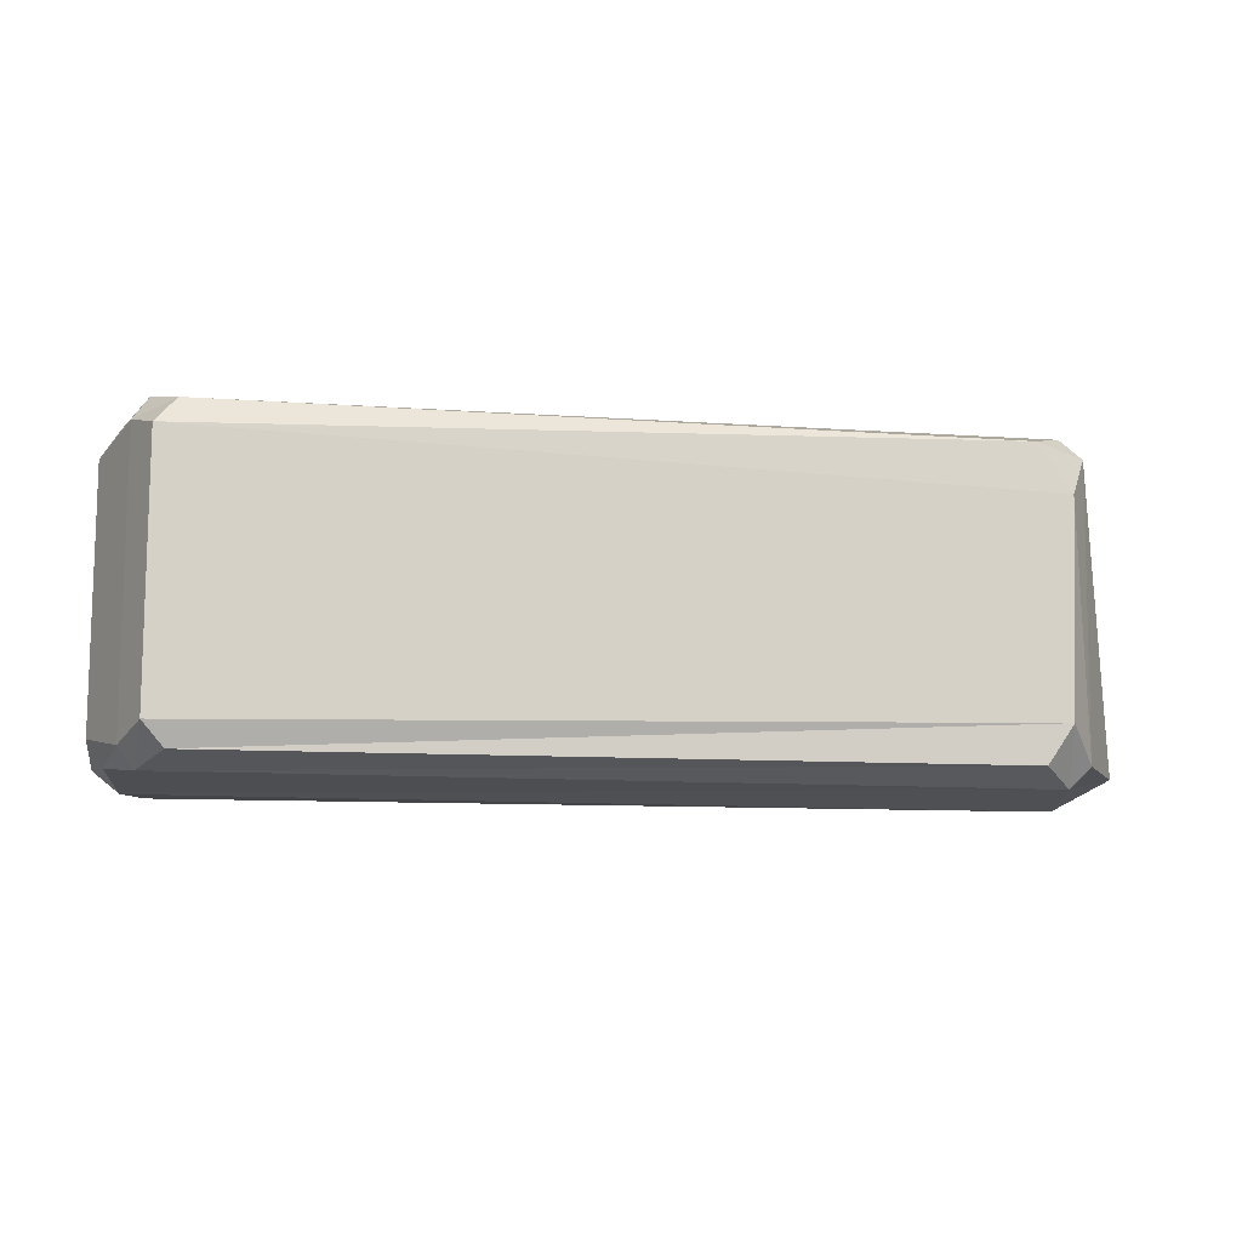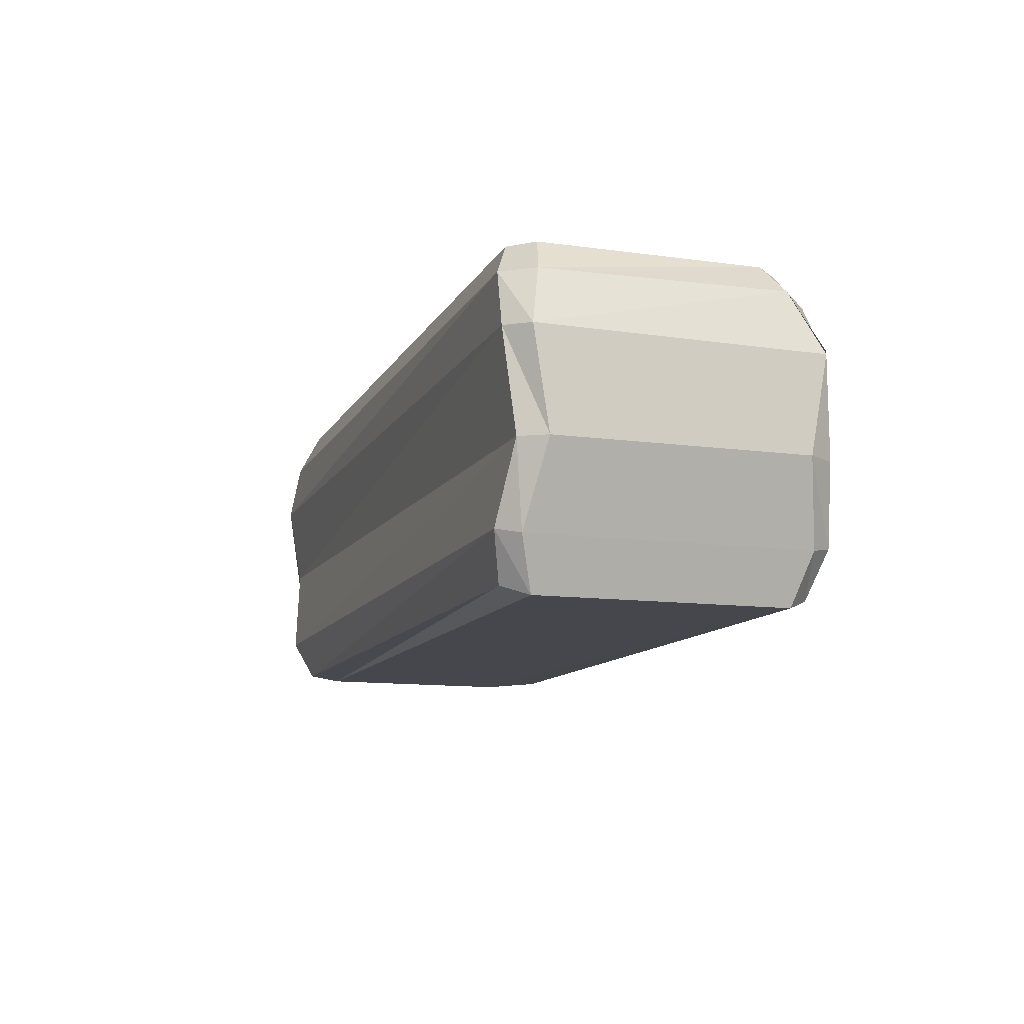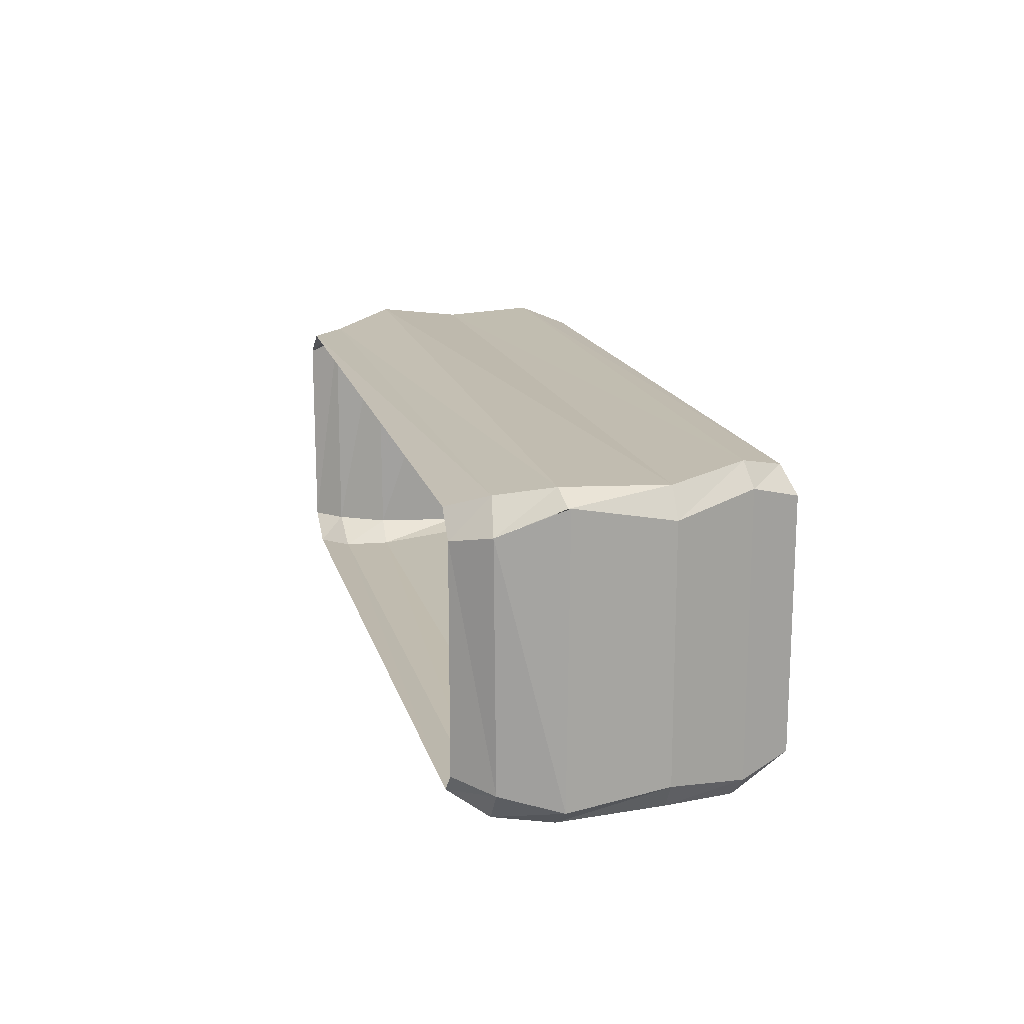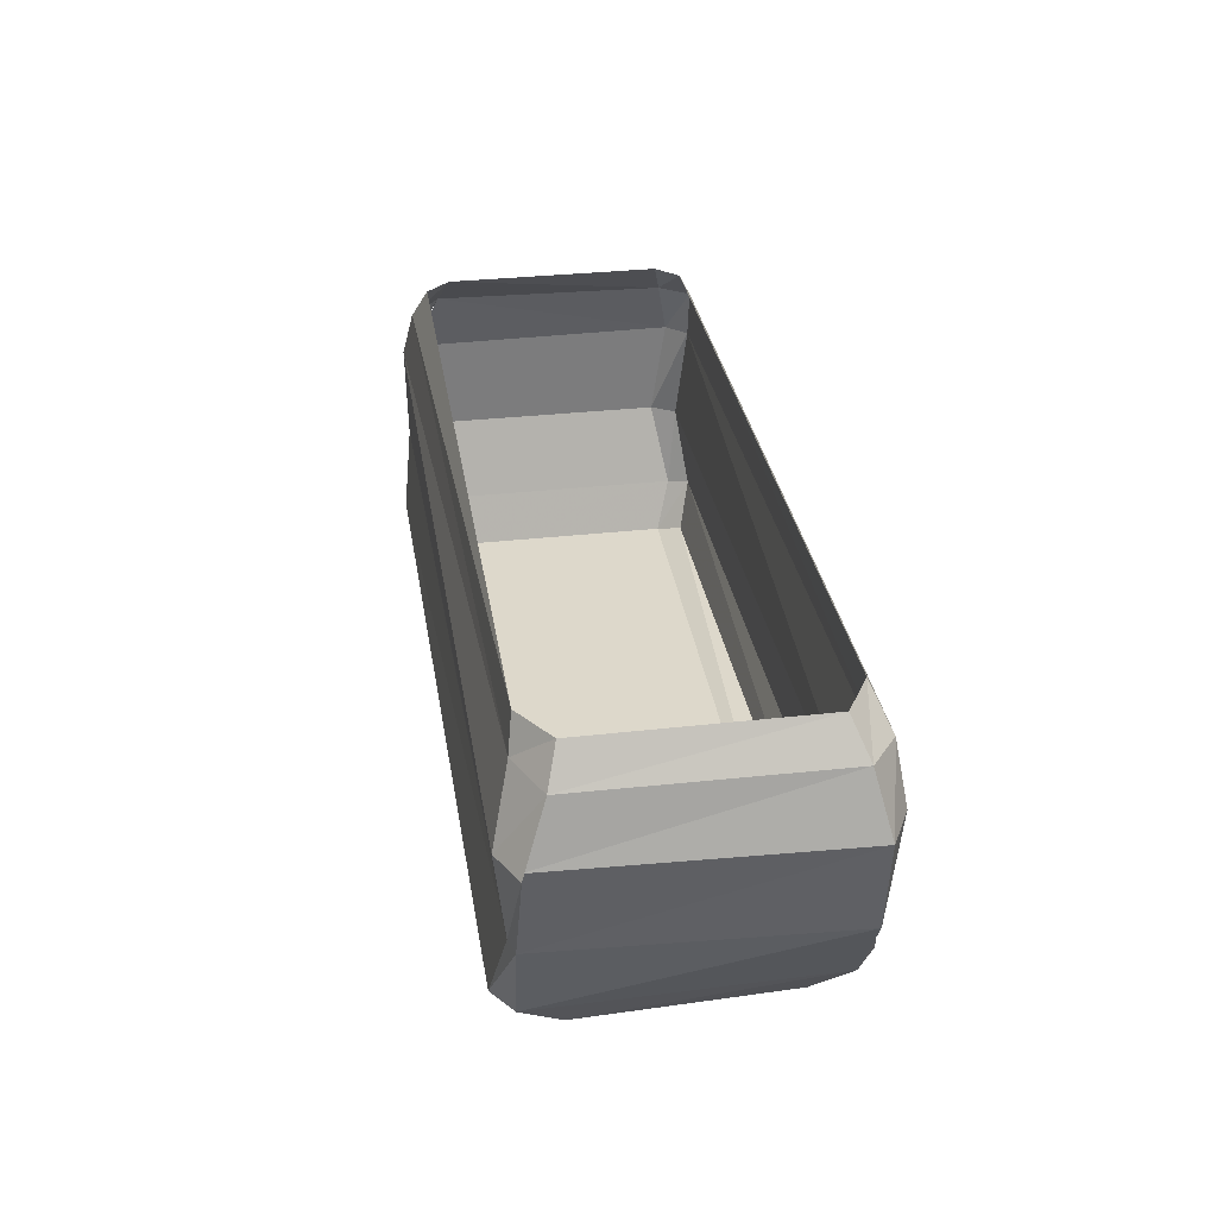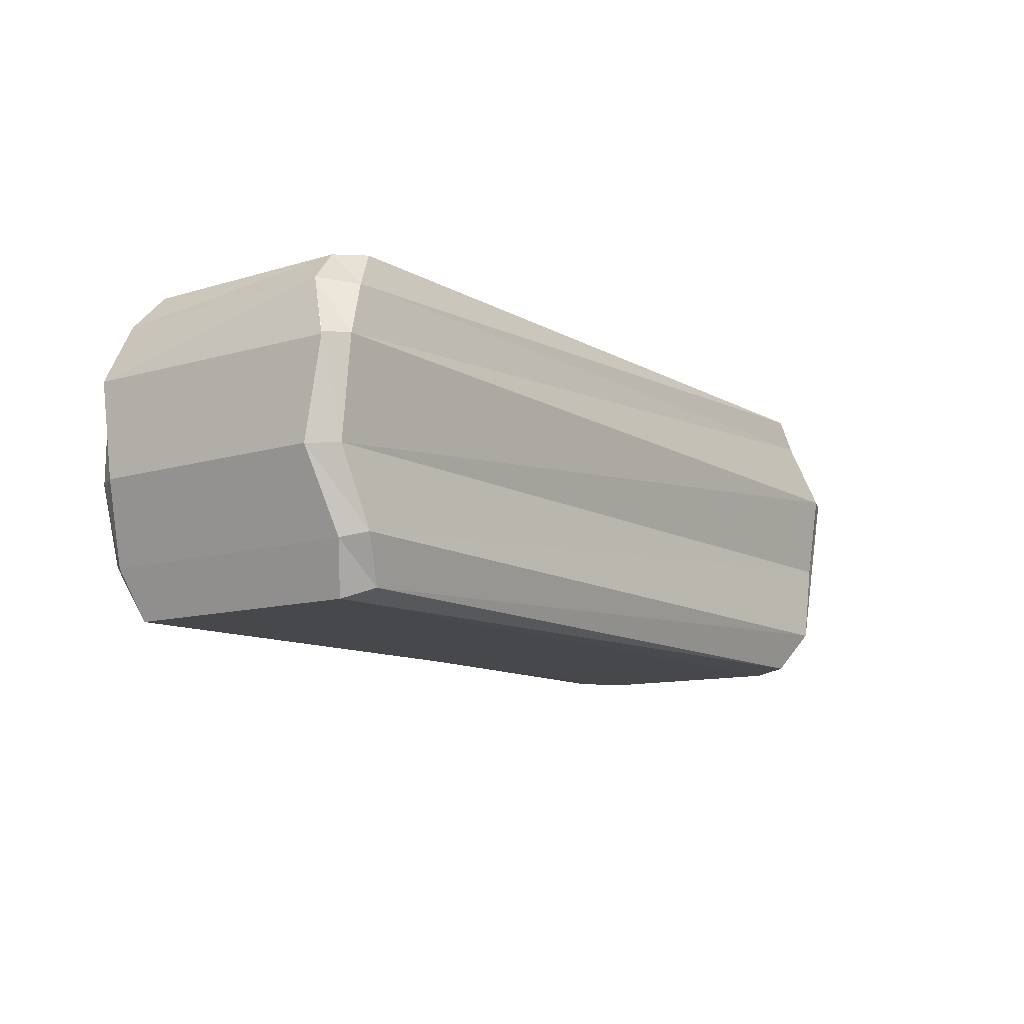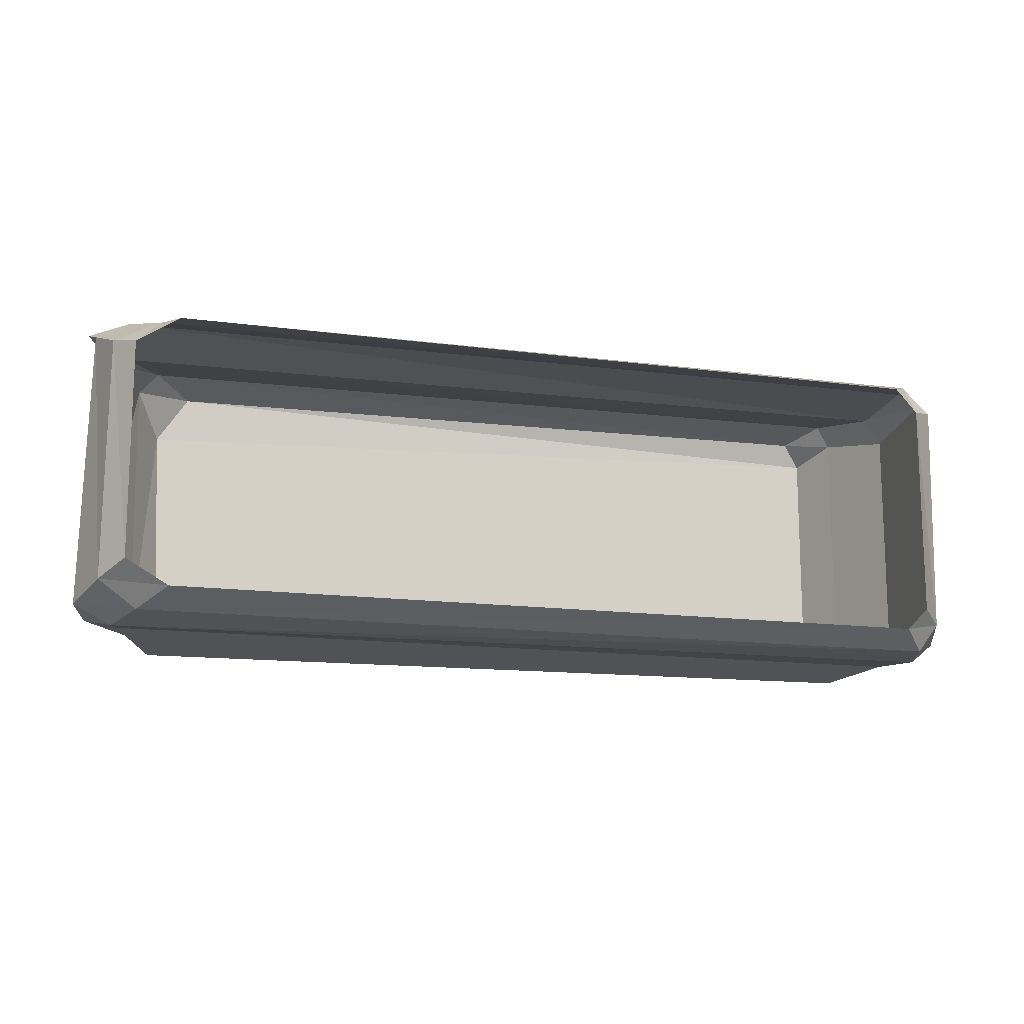
<metadata>
{"format":"obj","ext":"obj","renderer":"f3d","projection":"perspective","resolution":1024,"background":"white","views":[{"elev":-11.1,"azim":-10.0,"up":"+Z"},{"elev":-11.3,"azim":-108.7,"up":"+Y"},{"elev":16.2,"azim":-103.9,"up":"+Z"},{"elev":31.6,"azim":80.8,"up":"+Y"},{"elev":-11.4,"azim":-53.7,"up":"+Y"},{"elev":-13.7,"azim":164.4,"up":"+Z"}]}
</metadata>
<code>
v -1.305 0 0.3203
v -1.305 0 -0.3672
v -1.398 -0.1094 -0.3984
v -1.406 -0.1016 0.3516
v -1.32 -0.1172 0.4453
v -1.234 0 0.3984
v 1.203 0 0.4219
v 1.25 -0.1016 0.4375
v 1.336 0 0.3359
v 1.398 -0.1094 0.3672
v 1.336 0 -0.3438
v 1.406 -0.1094 -0.3906
v 1.203 0 -0.4219
v 1.289 -0.1172 -0.4766
v -1.234 0 -0.4375
v -1.328 -0.1094 -0.4922
v -1.469 -0.2891 -0.4375
v -1.469 -0.2969 0.4375
v -1.469 -0.5938 -0.3906
v -1.469 -0.5938 0.3828
v -1.375 -0.8438 -0.4375
v -1.375 -0.8438 0.4297
v -1.328 -0.8281 0.5
v -1.414 -0.5938 0.4688
v -1.469 -0.2891 0.4375
v -1.391 -0.2812 0.4766
v 1.344 -0.3047 0.4922
v 1.469 -0.2969 0.4375
v 1.328 -0.5781 0.4609
v 1.375 -0.5859 0.4453
v 1.203 -0.8438 0.5
v 1.266 -0.8672 0.4375
v 1.422 -0.5859 -0.4375
v 1.469 -0.2969 -0.4375
v 1.445 -0.2891 0.4375
v -1.312 -1 -0.3906
v 1.164 -0.9844 -0.3359
v 1.188 -0.9844 0.3047
v -1.312 -1 0.3828
v -1.328 -0.8281 -0.5
v -1.25 -0.9688 -0.4609
v 1.086 -0.9766 -0.4531
v 1.195 -0.8438 -0.5
v 1.258 -0.8594 -0.4375
v 1.086 -0.9766 0.4531
v -1.25 -0.9688 0.4609
v 1.32 -0.5547 -0.4609
v 1.352 -0.2891 -0.5
v -1.422 -0.5938 -0.4688
v -1.391 -0.2812 -0.5
f 1 2 3
f 1 3 4
f 1 4 5
f 1 5 6
f 6 5 7
f 7 5 8
f 7 8 9
f 9 8 10
f 9 10 11
f 11 10 12
f 11 12 13
f 13 12 14
f 13 14 15
f 15 14 16
f 15 16 3
f 15 3 2
f 4 3 17
f 4 17 18
f 18 17 19
f 18 19 20
f 20 19 21
f 20 21 22
f 20 22 23
f 20 23 24
f 20 24 25
f 25 24 26
f 25 26 4
f 4 26 5
f 5 26 8
f 8 26 27
f 8 27 10
f 10 27 28
f 28 27 29
f 28 29 30
f 30 29 31
f 30 31 32
f 30 32 33
f 30 33 34
f 30 34 35
f 35 34 12
f 35 12 10
f 36 37 38
f 36 38 39
f 36 39 21
f 36 21 40
f 36 40 41
f 36 41 37
f 37 41 42
f 37 42 43
f 37 43 44
f 37 44 38
f 38 44 32
f 38 32 45
f 38 45 39
f 39 45 46
f 39 46 22
f 39 22 21
f 33 32 44
f 33 44 47
f 33 47 48
f 33 48 34
f 34 48 14
f 34 14 12
f 40 43 42
f 40 42 41
f 49 47 43
f 49 43 40
f 49 40 21
f 49 21 19
f 49 19 50
f 49 50 47
f 47 50 48
f 48 50 16
f 48 16 14
f 16 50 17
f 16 17 3
f 50 19 17
f 47 44 43
f 46 45 31
f 46 31 23
f 46 23 22
f 23 31 29
f 23 29 24
f 24 29 27
f 24 27 26
f 45 32 31

</code>
